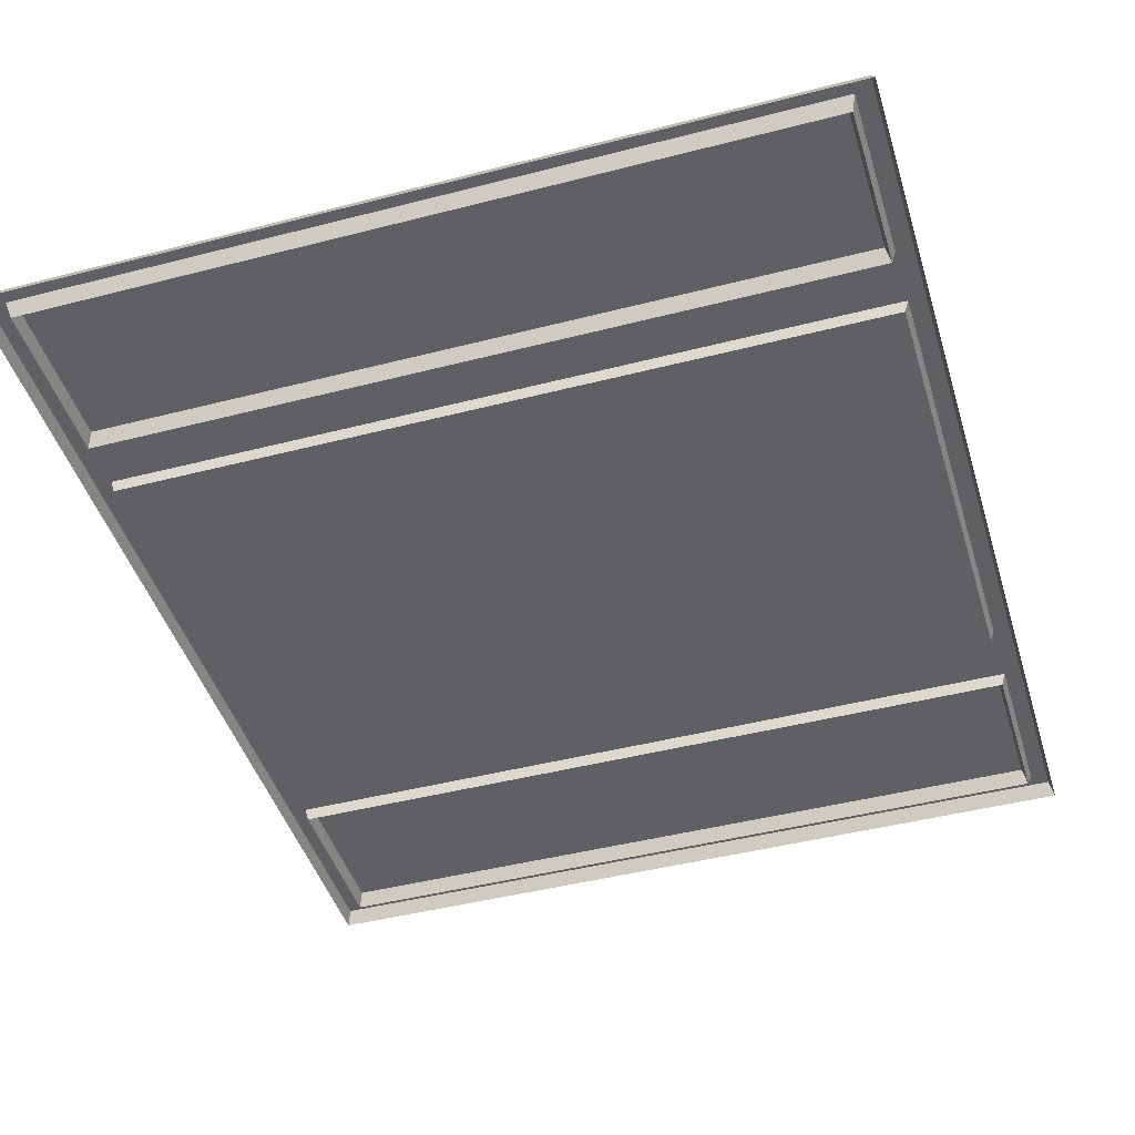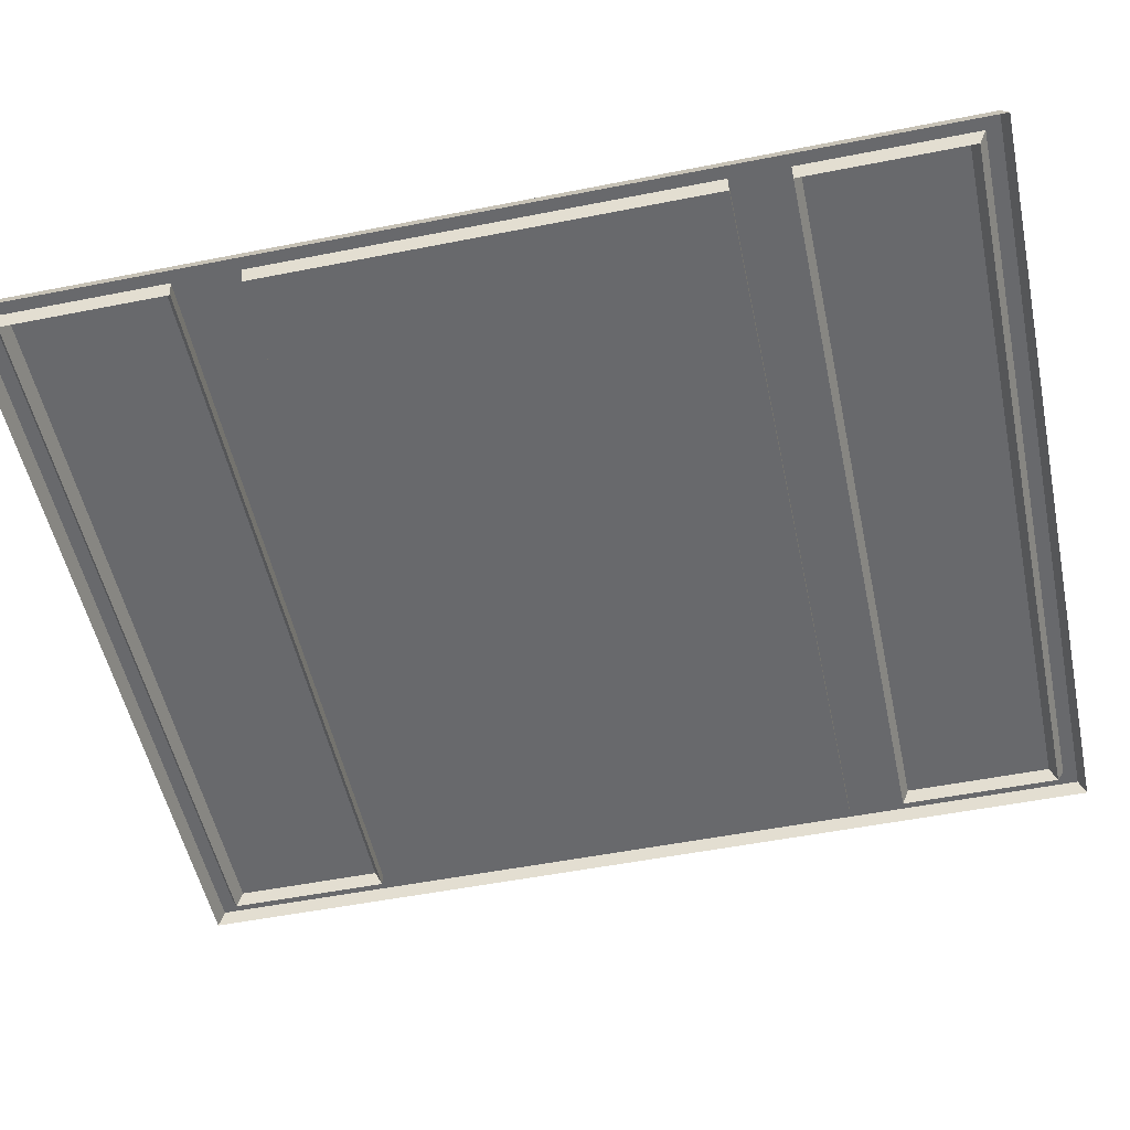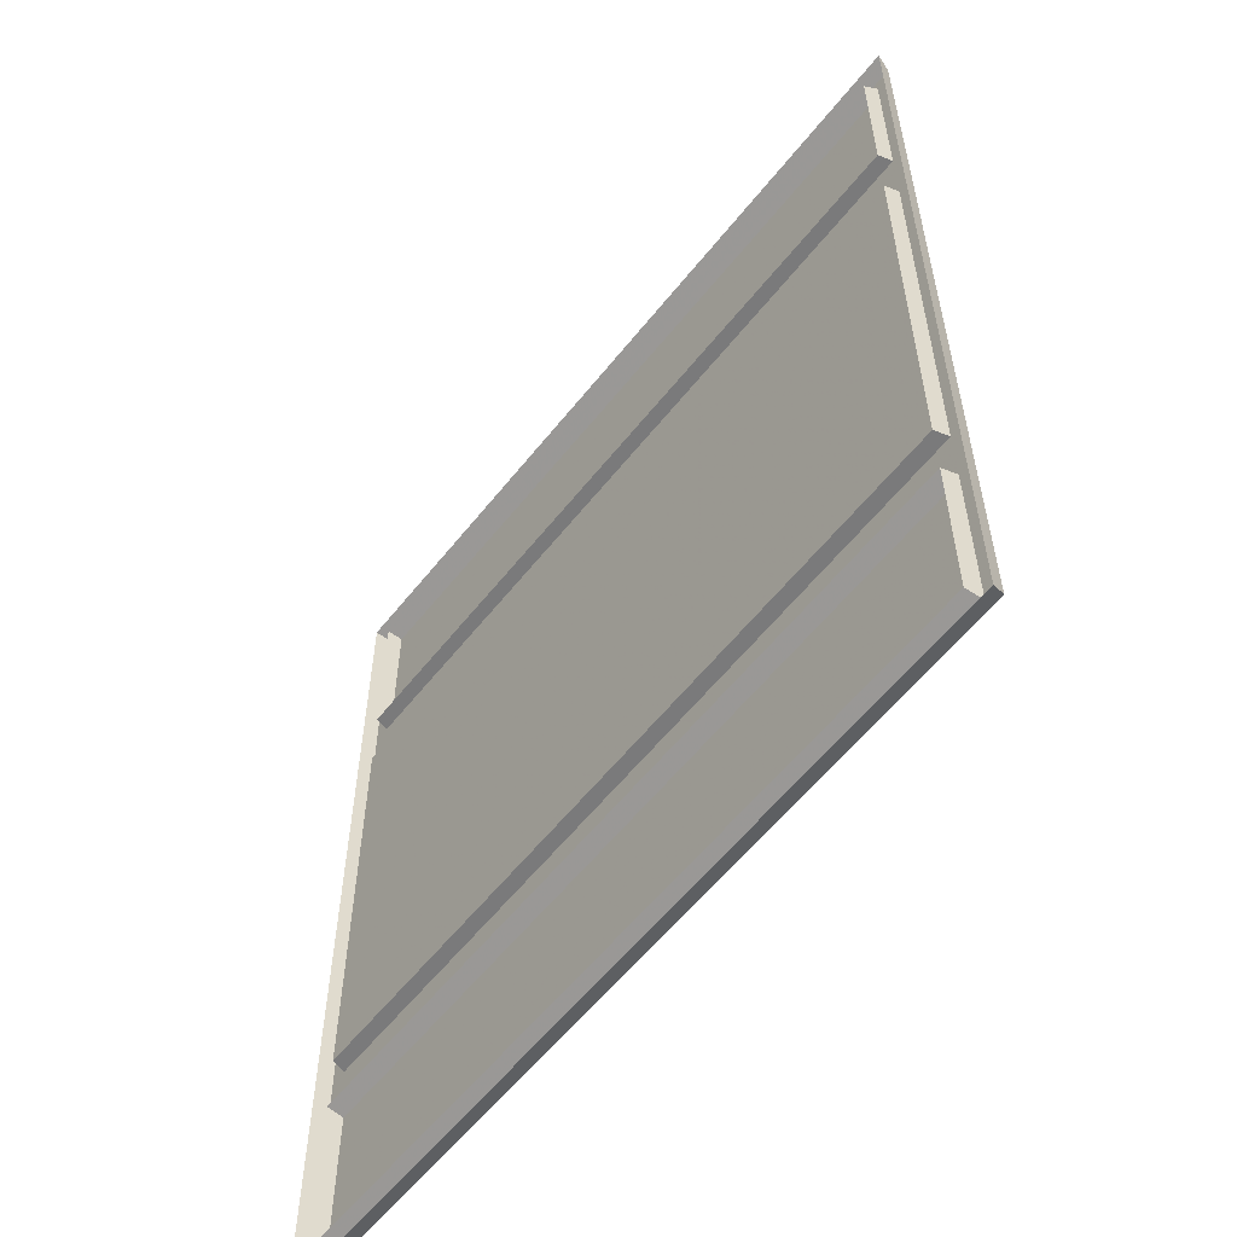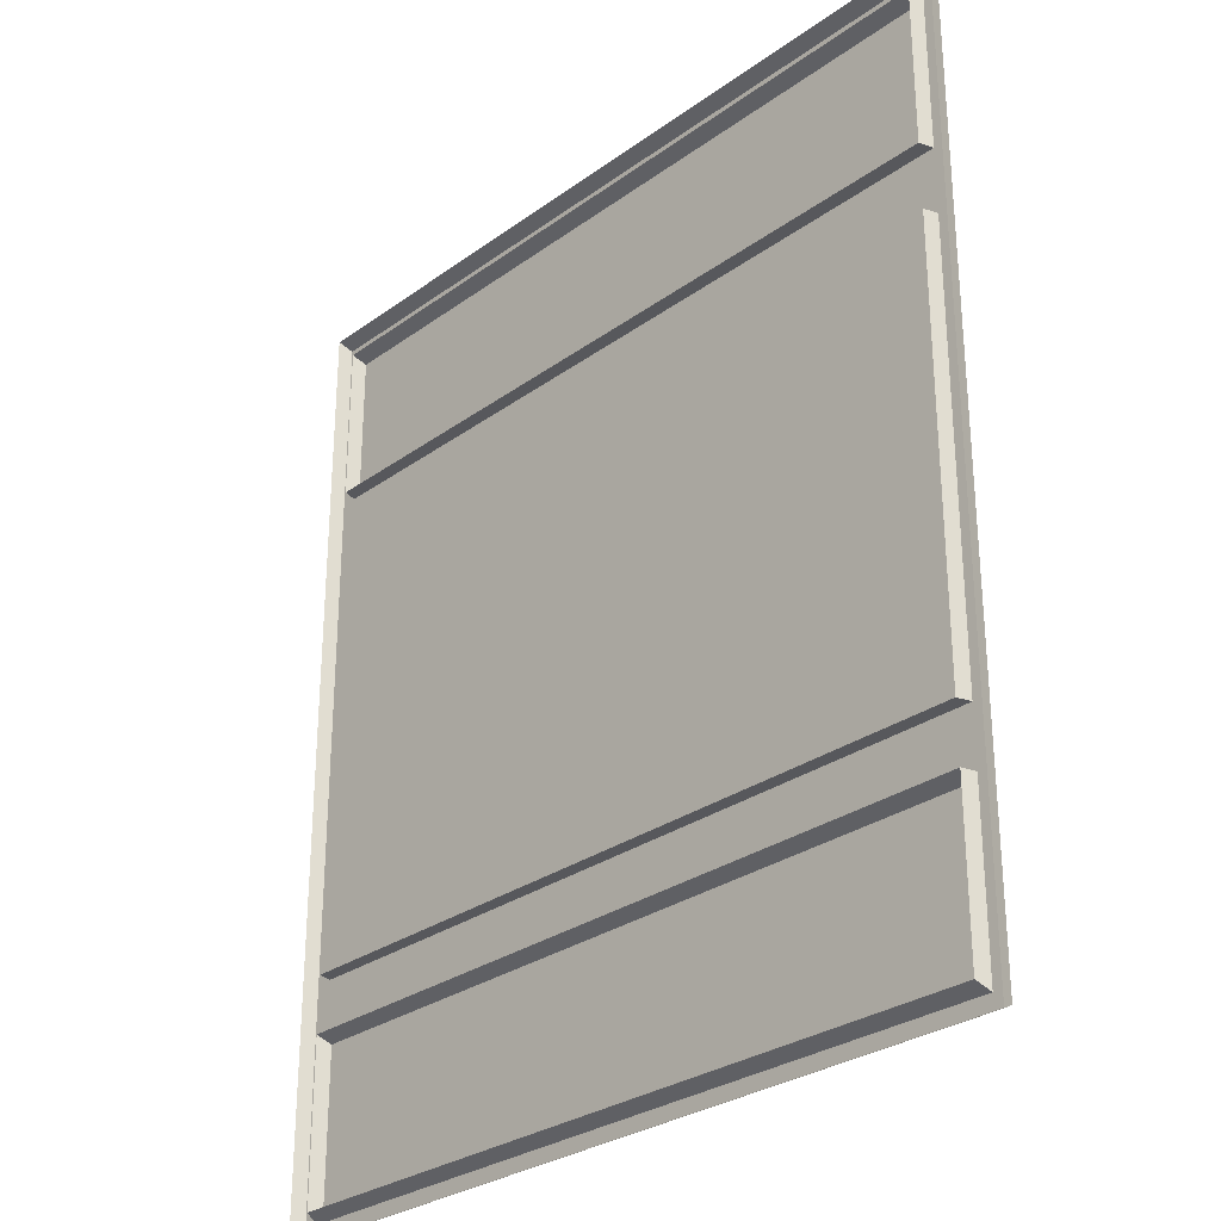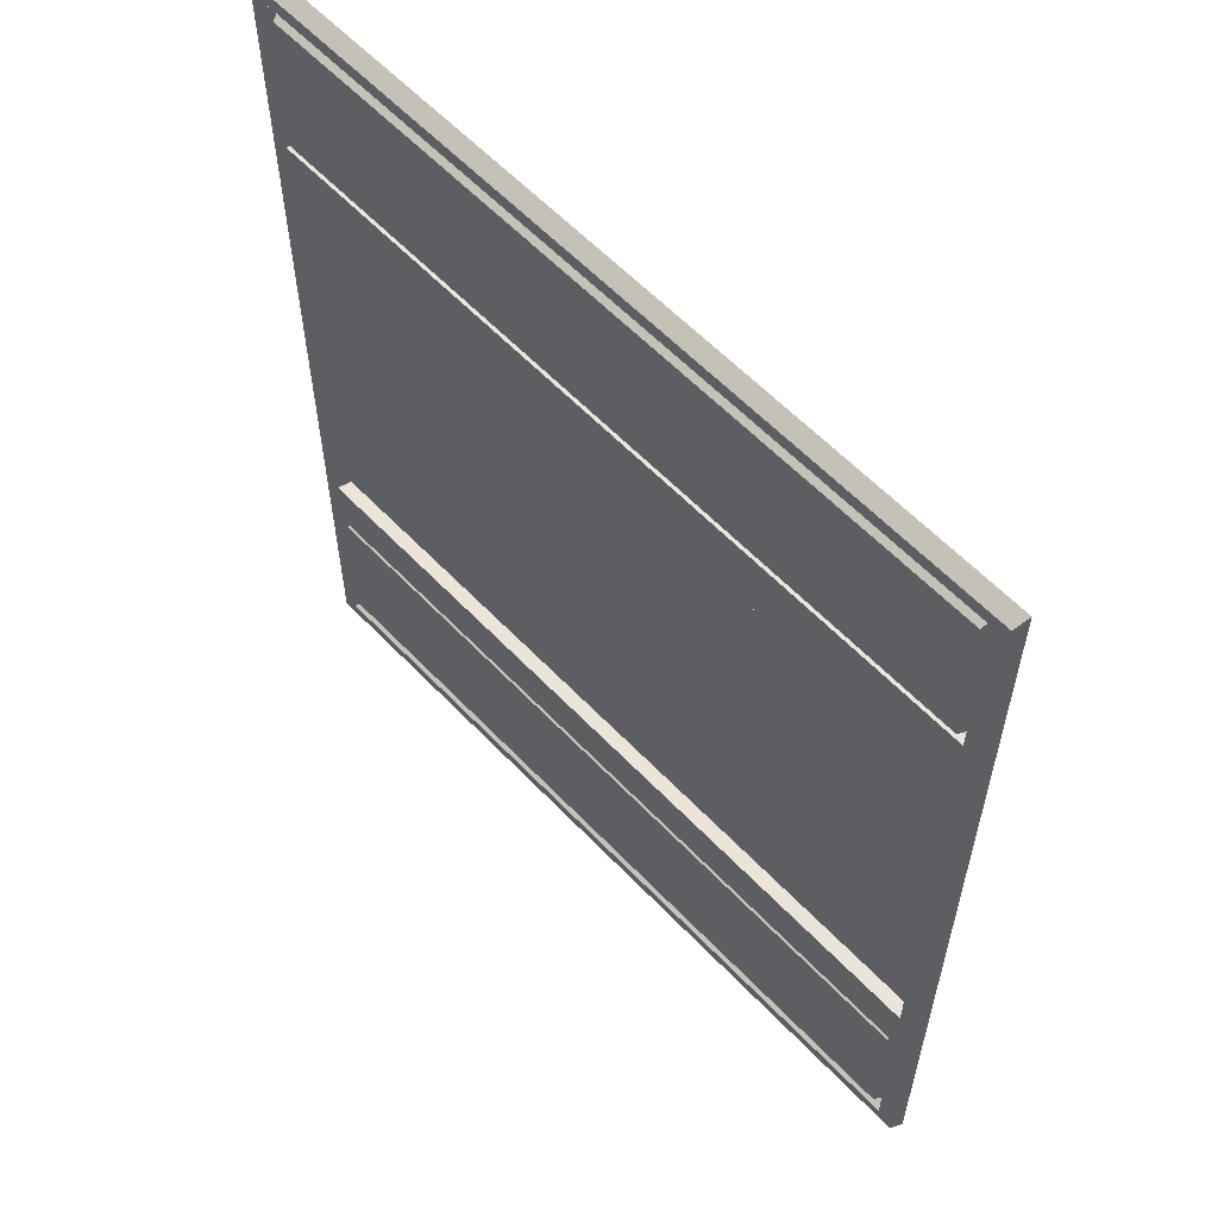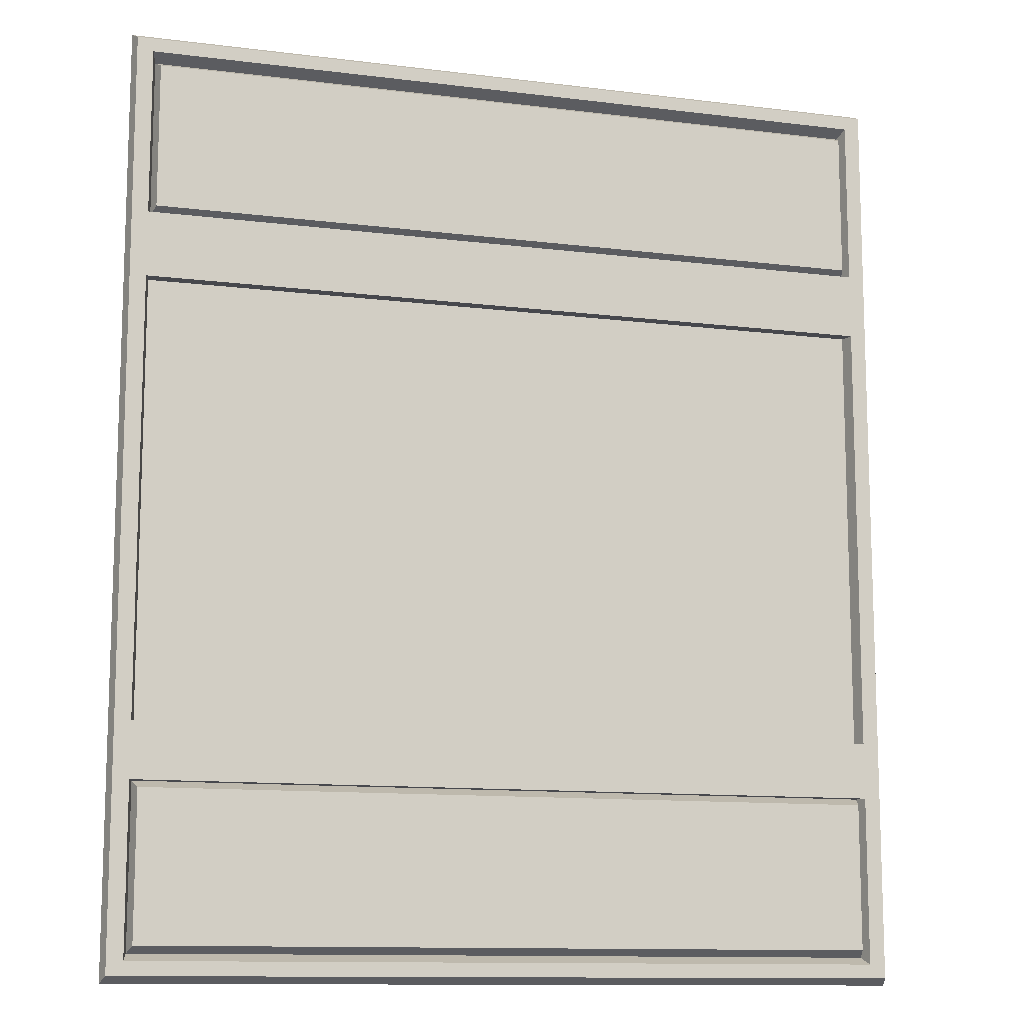
<metadata>
{"format":"obj","ext":"obj","renderer":"f3d","projection":"perspective","resolution":1024,"background":"white","views":[{"elev":-44.8,"azim":16.7,"up":"+Z"},{"elev":-52.7,"azim":-78.0,"up":"+Z"},{"elev":-58.1,"azim":-128.0,"up":"+Y"},{"elev":-28.8,"azim":-133.0,"up":"+Y"},{"elev":59.2,"azim":46.9,"up":"+Y"},{"elev":-11.8,"azim":-16.6,"up":"+Y"}]}
</metadata>
<code>
v  9.653 0.09517 1.718
v  9.653 2.767 1.718
v  7.389 2.767 1.718
v  7.389 0.09517 1.718
v  9.585 0.1743 1.718
v  9.585 2.688 1.718
v  7.457 2.688 1.718
v  7.457 0.1743 1.718
v  9.653 0.6274 1.718
v  9.653 0.7971 1.718
v  7.389 0.7971 1.718
v  7.389 0.6274 1.718
v  9.585 0.6324 1.718
v  7.457 0.792 1.718
v  7.389 2.244 1.718
v  7.389 2.049 1.718
v  9.653 2.049 1.718
v  9.653 2.244 1.718
v  9.585 2.04 1.718
v  9.585 2.228 1.718
v  9.642 0.1152 1.758
v  9.642 0.6274 1.758
v  9.642 0.7971 1.758
v  9.642 2.049 1.758
v  9.642 2.244 1.758
v  9.642 2.747 1.758
v  7.4 2.747 1.758
v  7.4 2.244 1.758
v  7.4 2.049 1.758
v  7.4 0.7971 1.758
v  7.4 0.6274 1.758
v  7.4 0.1152 1.758
v  9.596 0.6324 1.758
v  9.596 0.1543 1.758
v  7.446 0.1543 1.758
v  7.446 0.6324 1.758
v  7.446 0.792 1.758
v  7.446 2.04 1.758
v  7.446 2.228 1.758
v  7.446 2.708 1.758
v  9.596 2.708 1.758
v  9.596 2.228 1.758
v  9.596 2.04 1.758
v  9.596 0.792 1.758
v  9.573 2.668 1.758
v  7.468 2.668 1.758
v  7.468 2.248 1.758
v  9.573 0.1943 1.758
v  9.573 0.6124 1.758
v  7.468 0.1943 1.758
v  7.457 2.228 1.718
v  9.585 0.792 1.718
v  7.457 0.6324 1.718
v  7.457 2.04 1.718
v  9.573 2.248 1.758
v  7.468 0.6124 1.758
v  9.585 2.228 1.718
g door_cell_small
f 33 22 23 44
f 40 41 26 27
f 37 30 31 36
f 34 35 32 21
f 42 43 24 25
f 22 33 34 21
f 35 36 31 32
f 29 38 39 28
f 19 54 14 52
f 41 42 25 26
f 23 24 43 44
f 28 39 40 27
f 38 29 30 37
f 45 46 47 55
f 48 49 56 50
f 22 21 1 9
f 23 22 9 10
f 24 23 10 17
f 25 24 17 18
f 26 25 18 2
f 27 26 2 3
f 28 27 3 15
f 29 28 15 16
f 30 29 16 11
f 31 30 11 12
f 32 31 12 4
f 21 32 4 1
f 34 33 13 5
f 35 34 5 8
f 36 35 8 53
f 38 37 14 54
f 40 39 51 7
f 41 40 7 6
f 42 41 6 20
f 44 43 19 52
f 44 52 14 37
f 33 44 37 36
f 13 33 36 53
f 42 20 51 39
f 43 42 39 38
f 19 43 38 54
f 46 45 6 7
f 47 46 7 51
f 55 47 51 57
f 45 55 20 6
f 49 48 5 13
f 50 56 53 8
f 48 50 8 5
f 56 49 13 53

</code>
